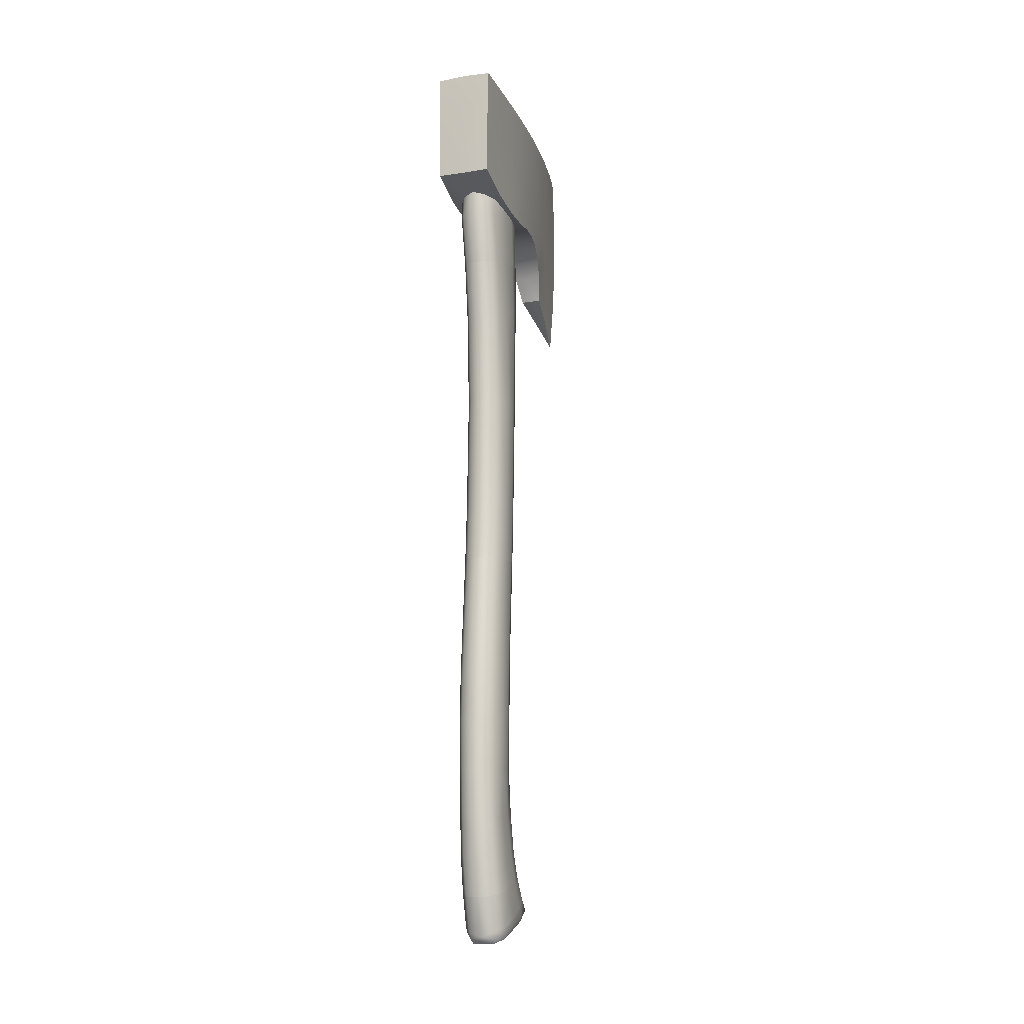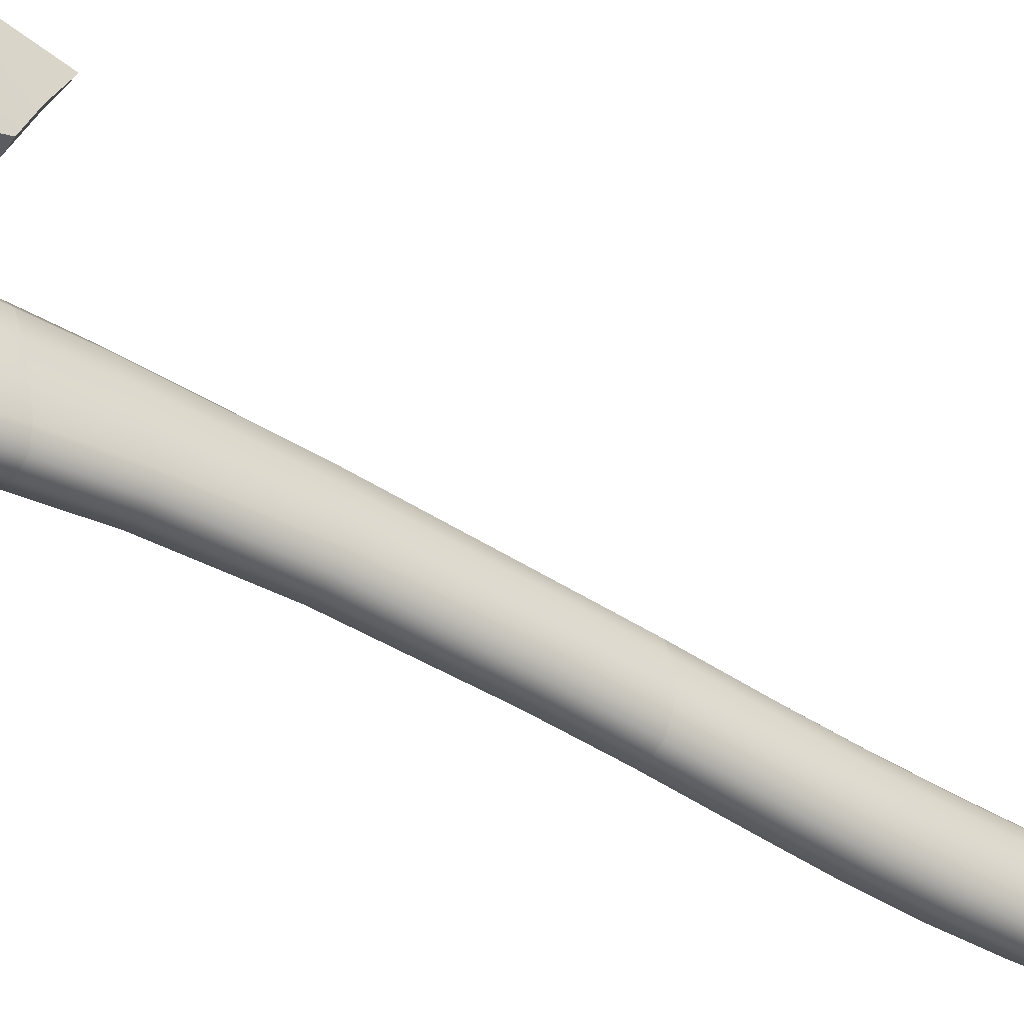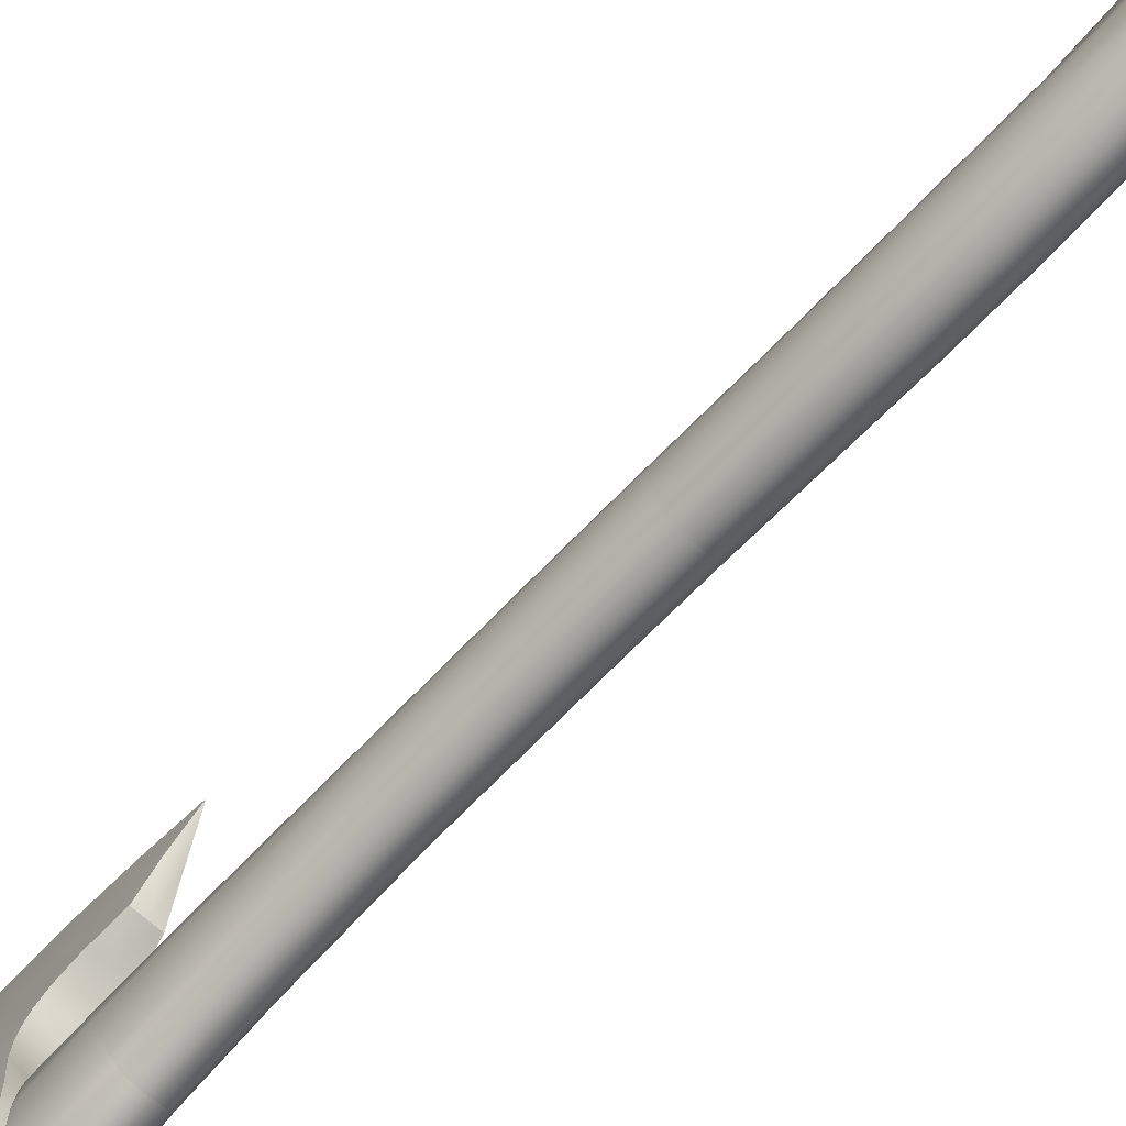
<metadata>
{"format":"obj","ext":"obj","renderer":"f3d","projection":"perspective","resolution":1024,"background":"white","views":[{"elev":-14.4,"azim":-161.0,"up":"+Y"},{"elev":-43.4,"azim":-125.3,"up":"+Z"},{"elev":-67.0,"azim":-42.6,"up":"+Z"}]}
</metadata>
<code>
g
v  2.526 6.204 -8.279
v  2.171 0.8122 -6.214
v  1.547 15.28 -11.22
v  1.528 27.25 -11.71
v  1.392 55.49 -2.383
v  2.447 27.18 -5.335
v  2.323 83.71 -2.376
v  2.426 15.94 -4.707
v  1.105 4.111 2.04
v  2.531 2.154 -7.105
v  2.297 55.4 -8.41
v  1.441 80.3 -10.16
v  1.492 8.651 -1.383
v  1.392 6.352 0.691
v  2.285 94.15 -11.14
v  2.236 69.59 -2.547
v  1.417 69.18 -9.549
v  1.482 21.31 -11.66
v  1.475 21.11 -4.216
v  2.404 1.98 -3.584
v  2.661 55.46 -4.862
v  2.776 27.23 -8.716
v  2.563 15.41 -8.104
v  2.64 82.95 -4.206
v  2.718 94.73 -8.053
v  2.727 6.825 -5.994
v  2.763 3.457 -4.486
v  2.664 69.36 -4.35
v  2.697 21.25 -8.637
v  2.202 96.89 -2.917
v  0 15.28 -11.67
v  0 55.5 -1.782
v  1.413 97.52 -12.34
v  0 84.75 -0.717
v  0 21.09 -3.539
v  0 1.923 -3.32
v  0 1.007 -8.773
v  0 27.23 -12.14
v  0 80.27 -10.51
v  0 4.334 2.431
v  1.443 39.57 -3.561
v  1.471 38.42 -11.11
v  2.696 39.17 -6.087
v  1.502 87.62 -11.19
v  2.67 88.63 -7.237
v  2.383 89.72 -2.63
v  0 97.14 -1.04
v  2.437 2.965 -1.098
v  2.676 55.43 -6.933
v  2.78 27.2 -6.829
v  2.579 15.7 -6.358
v  2.635 81.84 -6.576
v  2.721 95.07 -5.38
v  2.712 7.457 -3.746
v  2.715 4.587 -2.171
v  2.689 69.08 -6.396
v  2.704 21.19 -6.837
v  2.546 96.77 -5.378
v  2.71 38.86 -8.15
v  2.676 89.28 -4.641
v  2.436 33.46 -5.113
v  2.752 33.39 -6.553
v  0 33.58 -3.296
v  1.514 33.22 -11.5
v  2.76 33.27 -8.532
v  0 48.55 -2.175
v  2.305 47.86 -8.857
v  1.404 48.63 -2.788
v  2.665 48.14 -5.307
v  2.678 47.89 -7.392
v  1.483 0.7405 -8.31
v  2.711 2.543 -4.097
v  2.46 4.397 0.753
v  2.689 3.497 -1.571
v  1.604 5.824 -9.684
v  2.374 15.23 -9.795
v  2.353 27.25 -10.3
v  1.561 1.529 -8.548
v  1.41 55.39 -9.853
v  2.234 80.71 -8.786
v  1.572 93.84 -12.39
v  2.248 68.97 -8.11
v  2.308 21.3 -10.25
v  2.328 38.64 -9.659
v  2.269 87.93 -9.75
v  2.353 33.22 -10.08
v  1.425 47.84 -10.3
v  2.423 1.371 -6.711
v  2.365 55.47 -3.514
v  1.524 27.16 -4.231
v  1.479 84.28 -1.318
v  1.545 16.07 -3.637
v  1.947 3.766 1.037
v  2.451 8.284 -2.252
v  2.463 5.603 -0.3699
v  1.607 95.24 -1.802
v  2.433 95.18 -2.987
v  1.295 69.88 -1.437
v  2.385 21.14 -5.299
v  2.401 39.39 -4.714
v  1.544 90.03 -1.474
v  1.495 33.54 -3.984
v  2.376 48.35 -3.952
v  1.631 4.915 1.895
v  1.262 2.912 -0.9448
v  1.291 1.893 -3.498
v  1.373 0.2632 -7.62
v  1.386 97.03 -1.765
v  2.541 96.93 -8.073
v  0 97.74 -13.08
v  2.257 97.29 -11.11
v  0 10.58 -11.08
v  1.591 10.65 -10.67
v  1.53 11.79 -2.706
v  2.44 11.58 -3.703
v  2.659 11.21 -5.278
v  2.655 10.84 -7.281
v  2.464 10.69 -9.27
v  1.345 0.7786 -6.115
v  0 0.8004 -6.081
v  1.158 3.753 1.152
v  0 3.901 1.392
v  -1.604 5.824 -9.684
v  0 5.679 -10.05
v  -1.591 10.65 -10.67
v  -1.547 15.28 -11.22
v  0 21.29 -12.1
v  -1.482 21.31 -11.66
v  -1.392 55.49 -2.383
v  -1.404 48.63 -2.788
v  -1.479 84.28 -1.318
v  0 70.09 -0.9123
v  -1.295 69.88 -1.437
v  -1.545 16.07 -3.637
v  -1.475 21.11 -4.216
v  0 16.02 -3.033
v  -2.171 0.8122 -6.214
v  -1.345 0.7786 -6.115
v  -1.373 0.2632 -7.62
v  -1.483 0.7405 -8.31
v  0 0.5078 -8.402
v  -1.561 1.529 -8.548
v  -1.425 47.84 -10.3
v  0 47.76 -10.69
v  0 55.39 -10.22
v  -1.41 55.39 -9.853
v  -1.441 80.3 -10.16
v  -1.417 69.18 -9.549
v  0 69.48 -9.924
v  0 93.63 -12.85
v  -1.572 93.84 -12.39
v  -1.502 87.62 -11.19
v  0 87.51 -11.59
v  0 6.524 1.145
v  -1.392 6.352 0.691
v  -1.492 8.651 -1.383
v  0 8.93 -0.8671
v  -1.53 11.79 -2.706
v  0 11.95 -2.156
v  -2.661 55.46 -4.862
v  -2.365 55.47 -3.514
v  -2.376 48.35 -3.952
v  -2.665 48.14 -5.307
v  -2.447 27.18 -5.335
v  -2.385 21.14 -5.299
v  -2.704 21.19 -6.837
v  -2.78 27.2 -6.829
v  -2.676 89.28 -4.641
v  -2.383 89.72 -2.63
v  -2.323 83.71 -2.376
v  -2.64 82.95 -4.206
v  -2.426 15.94 -4.707
v  -2.44 11.58 -3.703
v  -2.659 11.21 -5.278
v  -2.579 15.7 -6.358
v  -2.423 1.371 -6.711
v  -2.531 2.154 -7.105
v  -2.763 3.457 -4.486
v  -2.711 2.543 -4.097
v  -2.234 80.71 -8.786
v  -2.635 81.84 -6.576
v  -2.689 69.08 -6.396
v  -2.248 68.97 -8.11
v  -2.526 6.204 -8.279
v  -2.727 6.825 -5.994
v  0 5.42 2.44
v  -1.105 4.111 2.04
v  -1.631 4.915 1.895
v  -1.544 90.03 -1.474
v  0 90.29 -0.752
v  -1.413 97.52 -12.34
v  -2.546 96.77 -5.378
v  -2.202 96.89 -2.917
v  -2.433 95.18 -2.987
v  -2.721 95.07 -5.38
v  -2.664 69.36 -4.35
v  -2.236 69.59 -2.547
v  -1.528 27.25 -11.71
v  -1.524 27.16 -4.231
v  0 27.14 -3.567
v  -1.262 2.912 -0.9448
v  -2.437 2.965 -1.098
v  -1.947 3.766 1.037
v  -1.158 3.753 1.152
v  -2.76 33.27 -8.532
v  -2.776 27.23 -8.716
v  -2.353 27.25 -10.3
v  -2.353 33.22 -10.08
v  -2.308 21.3 -10.25
v  -2.697 21.25 -8.637
v  -2.269 87.93 -9.75
v  -2.67 88.63 -7.237
v  -2.563 15.41 -8.104
v  -2.655 10.84 -7.281
v  -2.464 10.69 -9.27
v  -2.374 15.23 -9.795
v  -2.689 3.497 -1.571
v  -2.715 4.587 -2.171
v  -2.463 5.603 -0.3699
v  -2.46 4.397 0.753
v  -2.451 8.284 -2.252
v  -2.712 7.457 -3.746
v  -2.718 94.73 -8.053
v  -2.285 94.15 -11.14
v  -2.257 97.29 -11.11
v  -2.541 96.93 -8.073
v  -2.676 55.43 -6.933
v  -2.297 55.4 -8.41
v  -1.495 33.54 -3.984
v  -1.443 39.57 -3.561
v  0 39.69 -2.895
v  0 38.38 -11.49
v  -1.471 38.42 -11.11
v  -1.514 33.22 -11.5
v  0 33.1 -11.89
v  -2.752 33.39 -6.553
v  -2.696 39.17 -6.087
v  -2.401 39.39 -4.714
v  -2.436 33.46 -5.113
v  -2.678 47.89 -7.392
v  -2.71 38.86 -8.15
v  -2.328 38.64 -9.659
v  -2.305 47.86 -8.857
v  -1.607 95.24 -1.802
v  0 95.29 -1.04
v  -1.291 1.893 -3.498
v  -2.404 1.98 -3.584
v  0 0.1989 -7.873
v  -1.386 97.03 -1.765
v  0 2.995 -0.7995
v  1.25 90.34 11.21
v  2.058 112.3 11.18
v  2.904 96.81 0.8587
v  3.295 98 -16.74
v  3.232 96.06 -2.932
v  2.097 95.38 7.978
v  0.9602 112.8 17.55
v  0.7193 88.61 15.52
v  3.407 111.8 -16.61
v  2.868 111.9 4.427
v  0.9757 107.5 17.52
v  2.529 96.8 4.832
v  3.342 96.47 -11.51
v  3.309 95.93 -5.638
v  0 112.8 17.56
v  2.421 96.02 -8.073
v  1.768 93.44 9.555
v  2.34 96.38 6.387
v  2.716 96.95 3.175
v  0 96.97 3.176
v  0 93.2 9.651
v  0 96.82 -12.96
v  0 90.27 11.09
v  0 95.07 8.19
v  0 112.1 4.403
v  0 96.68 4.856
v  0 92.19 21.51
v  0 86.38 20.26
v  0 96.78 0.8391
v  2.71 111.9 -7.12
v  2.67 111.9 -11.2
v  1.808 111.9 -12.87
v  1.808 111.9 -1.348
v  2.67 111.9 -3.038
v  2.545 113 -7.12
v  2.472 113 -11.07
v  1.804 113.1 -12.41
v  1.808 113.1 -1.623
v  2.505 113 -3.038
v  3.281 111.9 -3.065
v  0.8869 113.1 -11.01
v  0.9749 113.2 -3.692
v  0.8869 113.6 -11.01
v  3.351 104.9 -16.84
v  3.337 96.04 -8.355
v  2.138 96.38 -11.11
v  2.082 95.97 -2.917
v  1.293 96.6 -12.34
v  2.426 95.85 -5.378
v  1.267 96.12 -1.765
v  1.86 106.9 11.57
v  2.774 106.4 4.413
v  0.675 92.71 17.16
v  1.172 97.39 14.66
v  1.726 100.1 11.4
v  2.728 100.9 3.973
v  3.175 105.9 -2.752
v  3.257 100.6 -2.643
v  3.338 111.9 -7.358
v  3.278 105.6 -7.127
v  3.369 111.9 -11.53
v  3.384 105.3 -11.56
v  3.359 100.3 -6.982
v  3.343 99.28 -11.67
v  0.9259 102.5 17.25
v  0 97.73 22.31
v  0 97.9 -16.86
v  -3.295 98 -16.74
v  -1.293 96.6 -12.34
v  0 96.22 -1.164
v  -1.267 96.12 -1.765
v  -2.904 96.81 0.8587
v  -1.25 90.34 11.21
v  -0.7193 88.61 15.52
v  0 88.39 15.7
v  0 113.3 21.89
v  -0.9602 112.8 17.55
v  -1.768 93.44 9.555
v  -2.097 95.38 7.978
v  0 105 -16.93
v  0 111.9 -16.67
v  -3.407 111.8 -16.61
v  -3.351 104.9 -16.84
v  0 112.3 11.01
v  -2.058 112.3 11.18
v  -2.868 111.9 4.427
v  -2.34 96.38 6.387
v  0 96.12 6.556
v  -2.529 96.8 4.832
v  -0.675 92.71 17.16
v  -0.9757 107.5 17.52
v  -1.86 106.9 11.57
v  0 109.6 22.32
v  -1.172 97.39 14.66
v  -1.726 100.1 11.4
v  -0.9259 102.5 17.25
v  0 104.2 22.57
v  -2.716 96.95 3.175
v  -2.421 96.02 -8.073
v  -2.138 96.38 -11.11
v  -3.342 96.47 -11.51
v  -3.337 96.04 -8.355
v  -3.309 95.93 -5.638
v  -3.232 96.06 -2.932
v  -2.082 95.97 -2.917
v  -2.426 95.85 -5.378
v  -2.472 113 -11.07
v  -2.545 113 -7.12
v  -2.71 111.9 -7.12
v  -2.67 111.9 -11.2
v  -1.804 113.1 -12.41
v  -1.808 111.9 -12.87
v  0 113.2 -12.98
v  0 111.9 -13.26
v  -1.808 113.1 -1.623
v  0 113.1 -1.226
v  0 111.9 -0.9512
v  -1.808 111.9 -1.348
v  -2.505 113 -3.038
v  -2.67 111.9 -3.038
v  0 113.2 -2.8
v  -0.9749 113.2 -3.692
v  -0.8869 113.1 -11.01
v  -3.369 111.9 -11.53
v  -3.281 111.9 -3.065
v  -0.8869 113.6 -11.01
v  0 113.6 -11.02
v  0 113.1 -11.02
v  -2.774 106.4 4.413
v  -3.257 100.6 -2.643
v  -3.359 100.3 -6.982
v  -3.278 105.6 -7.127
v  -3.175 105.9 -2.752
v  -3.384 105.3 -11.56
v  -2.728 100.9 3.973
v  -3.338 111.9 -7.358
v  -3.343 99.28 -11.67
g Hatchet_Mesh
f 112 113 75 124
f 127 18 3 31
f 66 68 5 32
f 132 98 91 34
f 35 136 92 19
f 2 119 107
f 37 78 71 141
f 145 79 87 144
f 149 39 12 17
f 44 153 150 81
f 13 157 154 14
f 159 157 13 114
f 103 69 21 89
f 57 50 6 99
f 7 24 60 46
f 116 51 8 115
f 27 72 88 10
f 56 82 80 52
f 26 27 10 1
f 78 37 124 75
f 9 104 186 40
f 34 91 101 190
f 81 150 110 33
f 97 53 58 30
f 98 132 32 5
f 145 149 17 79
f 28 16 89 21
f 18 127 38 4
f 200 35 19 90
f 51 57 99 8
f 93 121 105 48
f 77 86 65 22
f 22 29 83 77
f 52 80 85 45
f 118 76 23 117
f 95 73 74 55
f 16 28 24 7
f 55 54 94 95
f 111 109 25 15
f 82 56 49 11
f 29 23 76 83
f 231 63 102 41
f 64 235 232 42
f 100 61 62 43
f 84 67 70 59
f 44 12 39 153
f 53 97 46 60
f 96 245 190 101
f 15 25 45 85
f 48 105 106 20
f 22 65 62 50
f 57 29 22 50
f 24 52 45 60
f 116 54 26 117
f 55 74 72 27
f 52 24 28 56
f 26 54 55 27
f 53 25 109 58
f 21 49 56 28
f 51 23 29 57
f 59 70 69 43
f 60 45 25 53
f 86 84 59 65
f 63 200 90 102
f 4 38 235 64
f 61 6 50 62
f 65 59 43 62
f 66 231 41 68
f 42 232 144 87
f 103 100 43 69
f 11 49 70 67
f 49 21 69 70
f 107 248 141 71
f 72 20 2 88
f 104 14 154 186
f 73 93 48 74
f 74 48 20 72
f 113 3 76 118
f 18 83 76 3
f 78 10 88 71
f 79 11 67 87
f 12 80 82 17
f 81 15 85 44
f 10 78 75 1
f 33 111 15 81
f 17 82 11 79
f 4 77 83 18
f 42 84 86 64
f 44 85 80 12
f 64 86 77 4
f 87 67 84 42
f 71 88 2 107
f 108 47 245 96
f 90 6 61 102
f 98 16 7 91
f 92 8 99 19
f 14 95 94 13
f 114 13 94 115
f 6 90 19 99
f 97 96 101 46
f 9 93 73 104
f 5 89 16 98
f 41 100 103 68
f 46 101 91 7
f 102 61 100 41
f 68 103 89 5
f 104 73 95 14
f 121 122 250 105
f 105 250 36 106
f 107 119 120 248
f 96 97 30 108
f 3 113 112 31
f 136 159 114 92
f 116 115 94 54
f 1 118 117 26
f 51 116 117 23
f 75 113 118 1
f 92 114 115 8
f 2 20 106 119
f 120 119 106 36
f 93 9 121
f 122 121 9 40
f 112 124 123 125
f 127 31 126 128
f 66 32 129 130
f 132 34 131 133
f 35 135 134 136
f 137 139 138
f 37 141 140 142
f 145 144 143 146
f 149 148 147 39
f 152 151 150 153
f 156 155 154 157
f 159 158 156 157
f 162 161 160 163
f 166 165 164 167
f 170 169 168 171
f 174 173 172 175
f 178 177 176 179
f 182 181 180 183
f 185 184 177 178
f 142 123 124 37
f 187 40 186 188
f 34 190 189 131
f 151 191 110 150
f 194 193 192 195
f 133 129 32 132
f 145 146 148 149
f 196 160 161 197
f 128 198 38 127
f 200 199 135 35
f 175 172 165 166
f 203 202 201 204
f 207 206 205 208
f 206 207 209 210
f 181 212 211 180
f 215 214 213 216
f 219 218 217 220
f 197 170 171 196
f 218 219 221 222
f 225 224 223 226
f 183 228 227 182
f 210 209 216 213
f 231 230 229 63
f 234 233 232 235
f 238 237 236 239
f 242 241 240 243
f 152 153 39 147
f 195 168 169 194
f 244 189 190 245
f 224 211 212 223
f 202 247 246 201
f 206 167 236 205
f 166 167 206 210
f 171 168 212 181
f 174 214 185 222
f 218 178 179 217
f 181 182 196 171
f 185 178 218 222
f 195 192 226 223
f 160 196 182 227
f 175 166 210 213
f 241 237 163 240
f 168 195 223 212
f 208 205 241 242
f 63 229 199 200
f 198 234 235 38
f 239 236 167 164
f 205 236 237 241
f 66 130 230 231
f 233 143 144 232
f 162 163 237 238
f 228 243 240 227
f 227 240 163 160
f 139 140 141 248
f 179 176 137 247
f 188 186 154 155
f 220 217 202 203
f 217 179 247 202
f 125 215 216 126
f 128 126 216 209
f 142 140 176 177
f 146 143 243 228
f 147 148 183 180
f 151 152 211 224
f 177 184 123 142
f 191 151 224 225
f 148 146 228 183
f 198 128 209 207
f 233 234 208 242
f 152 147 180 211
f 234 198 207 208
f 143 233 242 243
f 140 139 137 176
f 249 244 245 47
f 199 229 239 164
f 133 131 170 197
f 134 135 165 172
f 155 156 221 219
f 158 173 221 156
f 164 165 135 199
f 194 169 189 244
f 187 188 220 203
f 129 133 197 161
f 230 130 162 238
f 169 170 131 189
f 229 230 238 239
f 130 129 161 162
f 188 155 219 220
f 204 201 250 122
f 201 246 36 250
f 139 248 120 138
f 244 249 193 194
f 126 31 112 125
f 136 134 158 159
f 174 222 221 173
f 184 185 214 215
f 175 213 214 174
f 123 184 215 125
f 134 172 173 158
f 137 138 246 247
f 120 36 246 138
f 203 204 187
f 122 40 187 204
f 254 298 272 317
f 253 279 320 300
f 258 325 273 251
f 326 257 265
f 274 256 267 271
f 259 294 330 331
f 252 260 275 334
f 276 262 268 338
f 277 278 258 303
f 258 278 325
f 334 265 257 252
f 261 301 252 257
f 261 257 326 343
f 315 316 304 305
f 347 261 343
f 279 253 269 270
f 263 295 266 296
f 297 299 264 255
f 251 273 271 267
f 256 274 338 268
f 262 276 270 269
f 280 281 286 285
f 281 282 287 286
f 282 364 363 287
f 367 283 288 366
f 283 284 289 288
f 284 280 285 289
f 366 288 371
f 371 288 289 292
f 285 291 292 289
f 259 282 281 311
f 259 331 364 282
f 283 367 275 260
f 290 284 283 260
f 293 377 371 292
f 291 287 363 378
f 285 286 287 291
f 292 291 293
f 291 378 377 293
f 254 317 330 294
f 295 264 299 266
f 298 254 263 296
f 297 255 253 300
f 252 301 302 260
f 310 307 308 313
f 259 311 312 294
f 303 304 316 277
f 251 304 303 258
f 267 305 304 251
f 301 305 306 302
f 305 267 256
f 306 262 269
f 306 269 253
f 256 268 305
f 306 305 268 262
f 302 307 290 260
f 306 308 307 302
f 253 255 308 306
f 290 309 280 284
f 307 310 309 290
f 309 311 281 280
f 310 312 311 309
f 263 254 314
f 294 312 314 254
f 313 314 312 310
f 313 264 295
f 314 313 295 263
f 264 313 308 255
f 315 305 301 261
f 347 316 315 261
f 318 317 272 319
f 322 321 320 279
f 324 323 273 325
f 326 265 327
f 274 271 328 329
f 332 331 330 333
f 335 334 275 336
f 276 338 337 339
f 277 340 324 278
f 324 325 278
f 334 335 327 265
f 341 327 335 342
f 341 343 326 327
f 346 345 344 316
f 347 343 341
f 279 270 348 322
f 351 350 349 352
f 355 354 353 356
f 323 328 271 273
f 329 337 338 274
f 339 348 270 276
f 359 358 357 360
f 360 357 361 362
f 362 361 363 364
f 367 366 365 368
f 368 365 369 370
f 370 369 358 359
f 366 371 365
f 371 372 369 365
f 358 369 372 373
f 332 374 360 362
f 332 362 364 331
f 368 336 275 367
f 375 336 368 370
f 376 372 371 377
f 373 378 363 361
f 358 373 361 357
f 372 376 373
f 373 376 377 378
f 318 333 330 317
f 352 349 356 353
f 319 350 351 318
f 355 321 322 354
f 335 336 379 342
f 382 381 380 383
f 332 333 384 374
f 340 277 316 344
f 323 324 340 344
f 328 323 344 345
f 342 379 385 345
f 345 329 328
f 385 348 339
f 385 322 348
f 329 345 337
f 385 339 337 345
f 379 336 375 383
f 385 379 383 380
f 322 385 380 354
f 375 370 359 386
f 383 375 386 382
f 386 359 360 374
f 382 386 374 384
f 351 387 318
f 333 318 387 384
f 381 382 384 387
f 381 352 353
f 387 351 352 381
f 353 354 380 381
f 346 341 342 345
f 347 341 346 316

</code>
